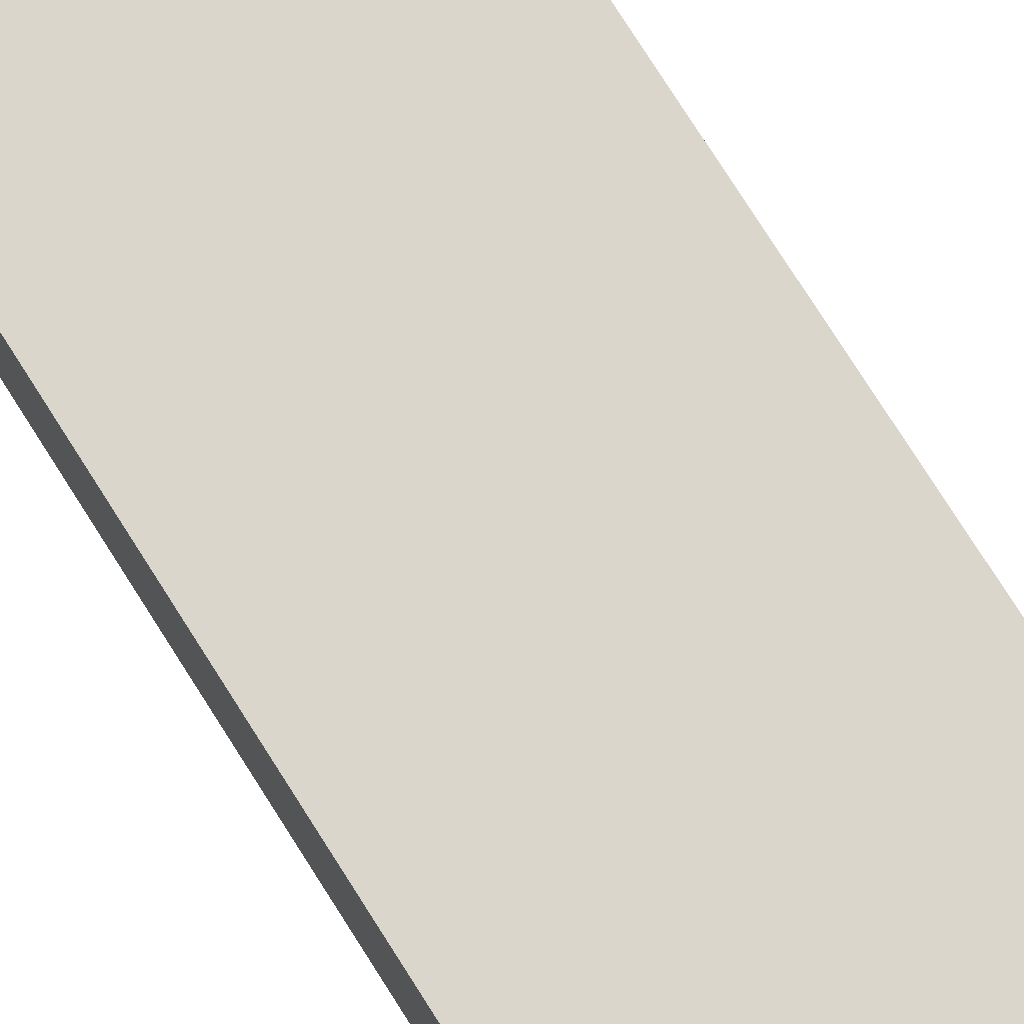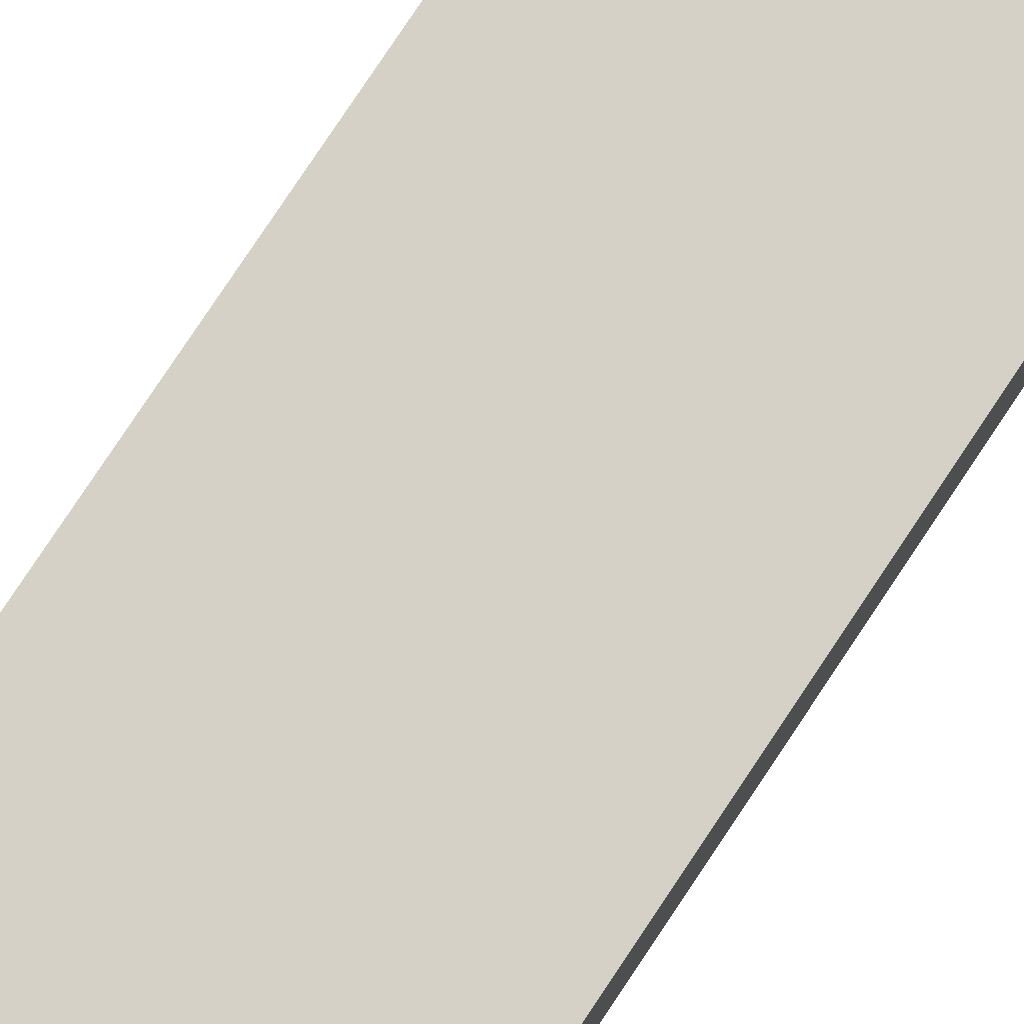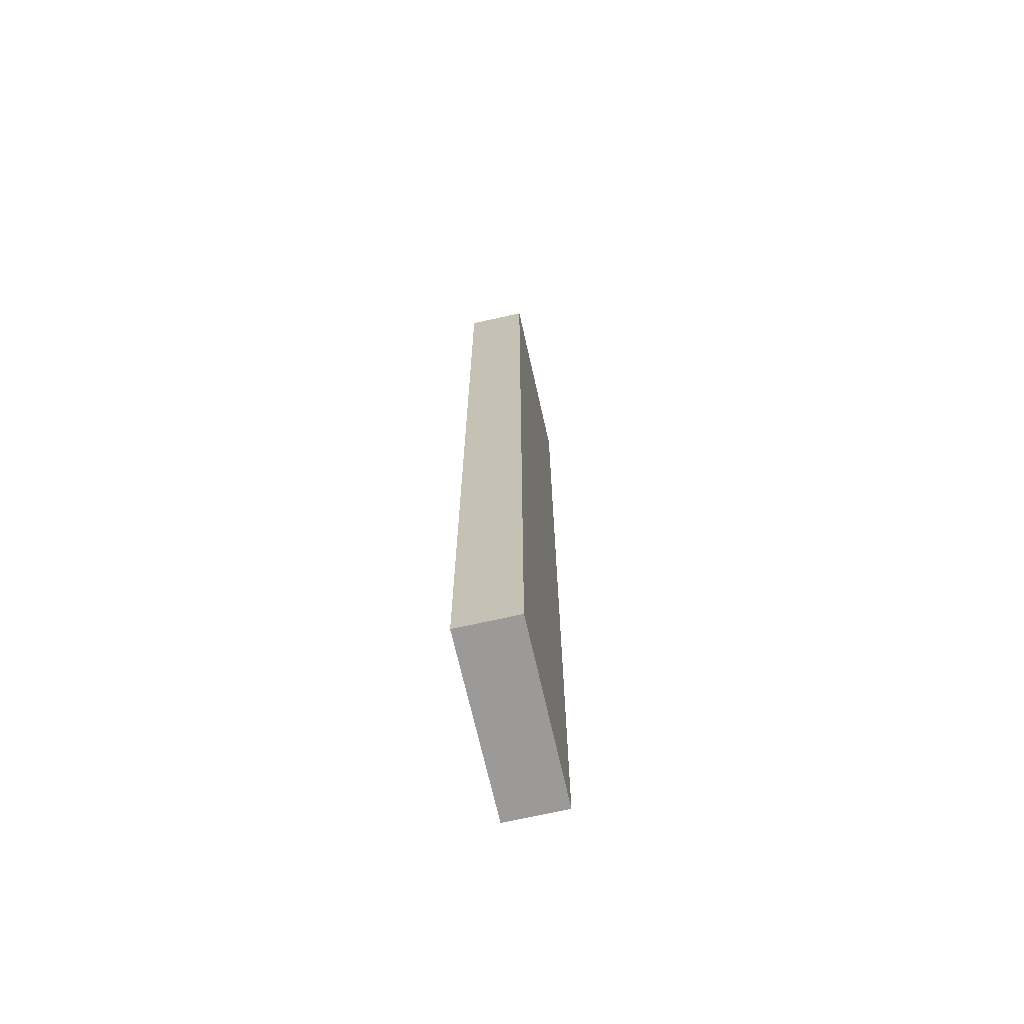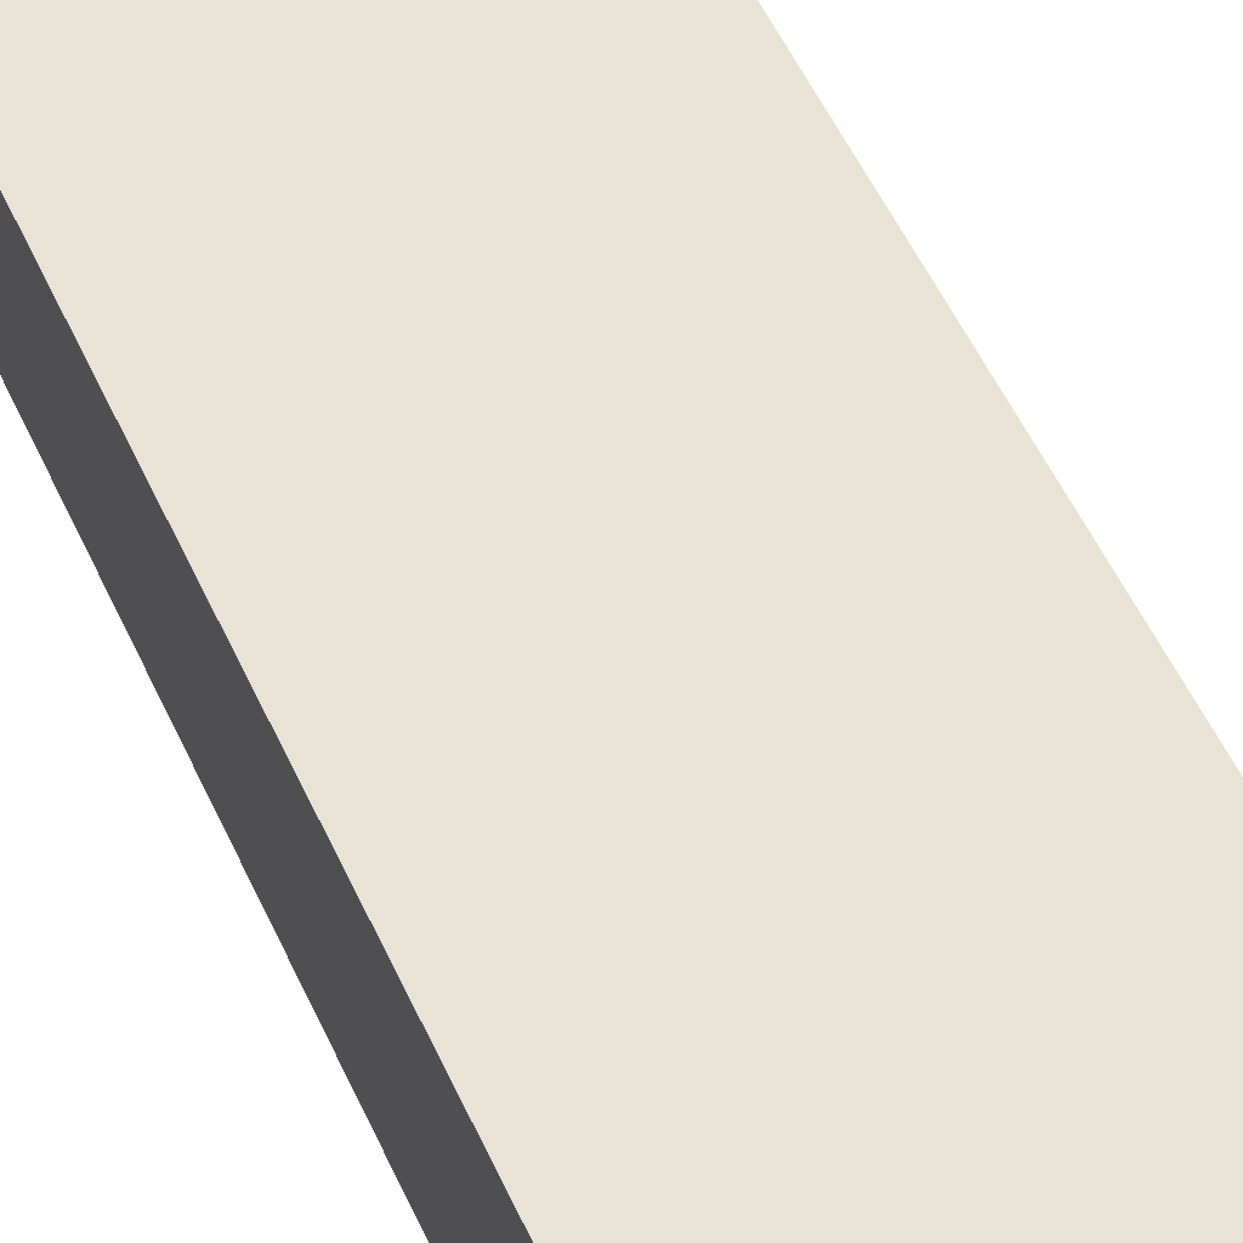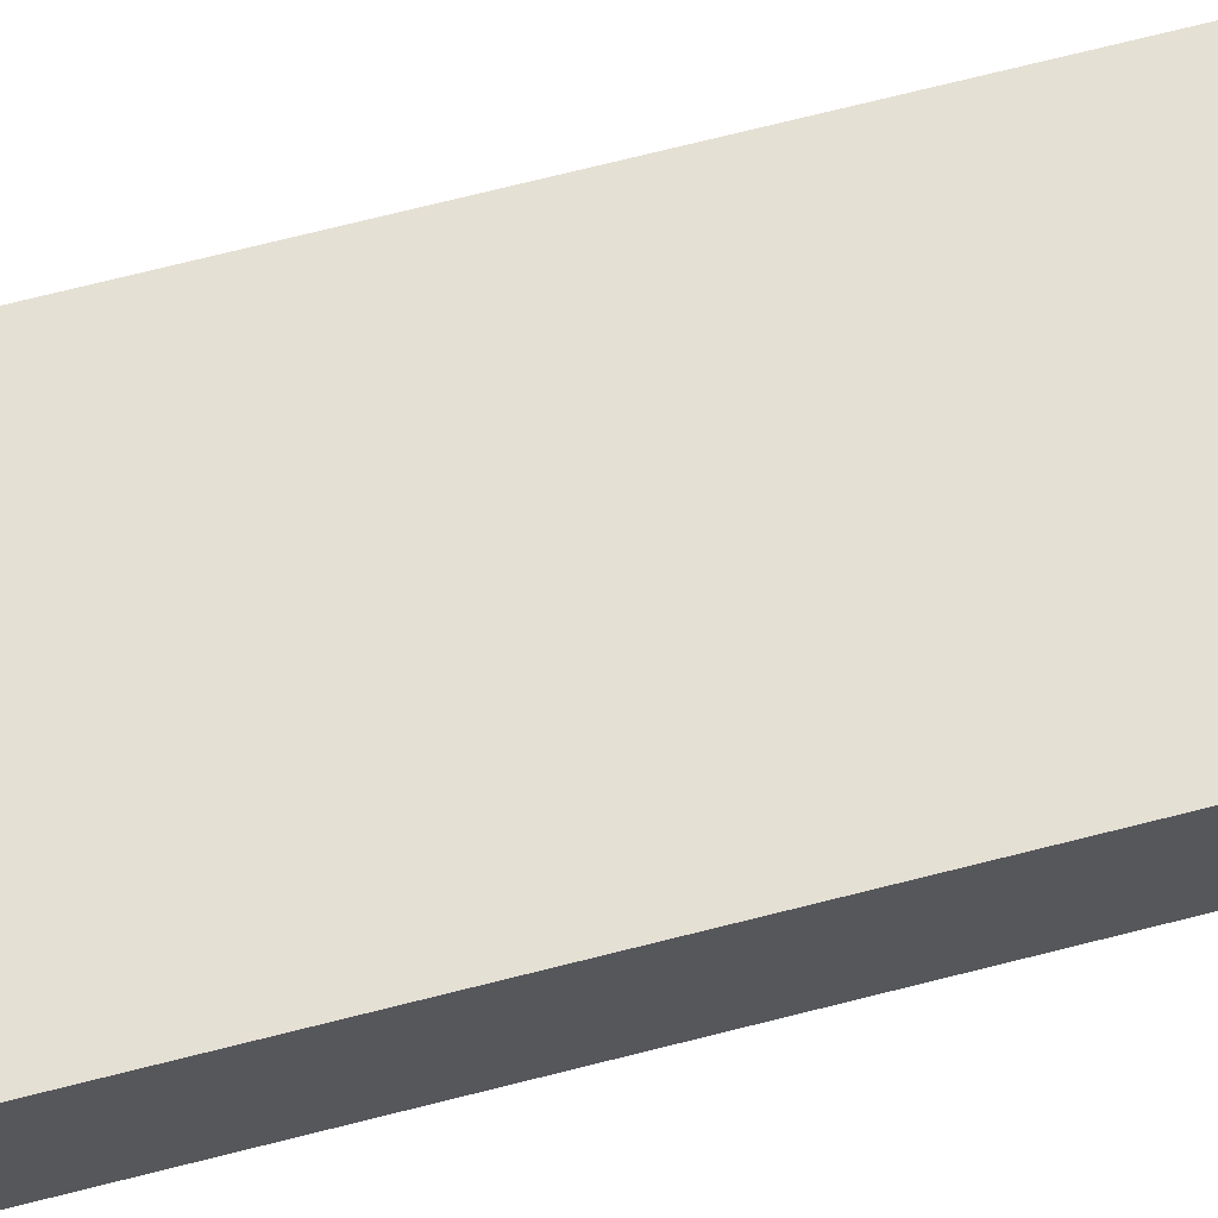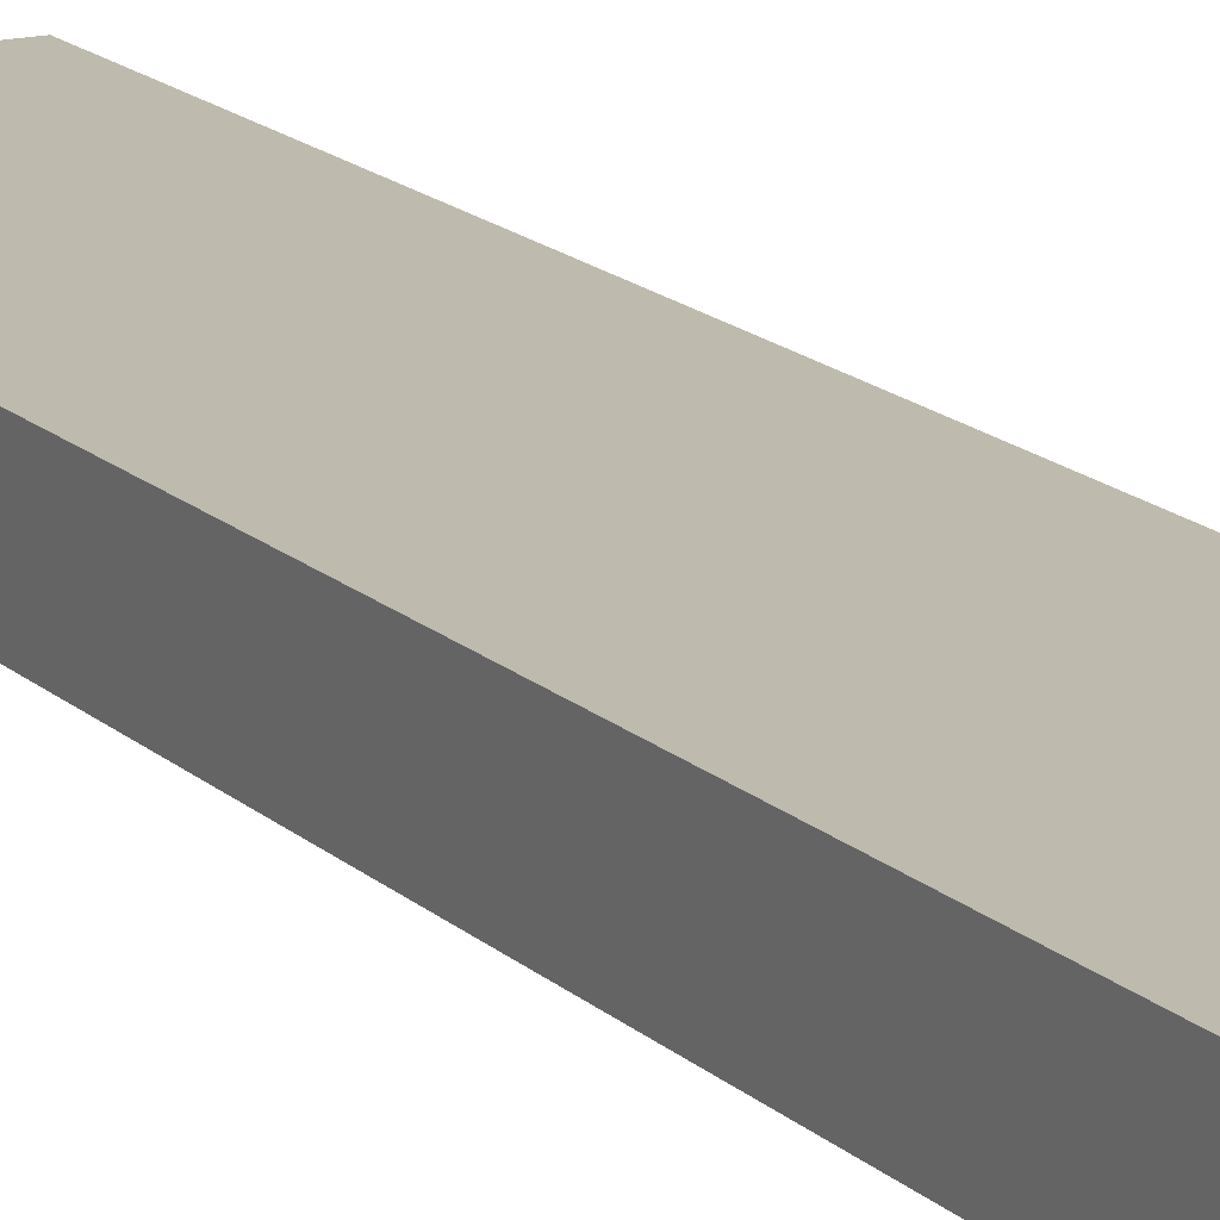
<metadata>
{"format":"obj","ext":"obj","renderer":"f3d","projection":"perspective","resolution":1024,"background":"white","views":[{"elev":73.6,"azim":148.0,"up":"+Y"},{"elev":78.7,"azim":33.6,"up":"+Y"},{"elev":-69.4,"azim":-77.3,"up":"+Z"},{"elev":41.3,"azim":159.8,"up":"+Y"},{"elev":65.3,"azim":75.2,"up":"+Y"},{"elev":15.5,"azim":-28.4,"up":"+Y"}]}
</metadata>
<code>
o Cube.006_Cube.012
v 320 -10 80
v 320 0 80
v 320 -10 -80
v 320 0 -80
v 350 -10 80
v 350 0 80
v 350 -10 -80
v 350 0 -80
f 2 3 1
f 4 7 3
f 8 5 7
f 6 1 5
f 7 1 3
f 4 6 8
f 2 4 3
f 4 8 7
f 8 6 5
f 6 2 1
f 7 5 1
f 4 2 6

</code>
